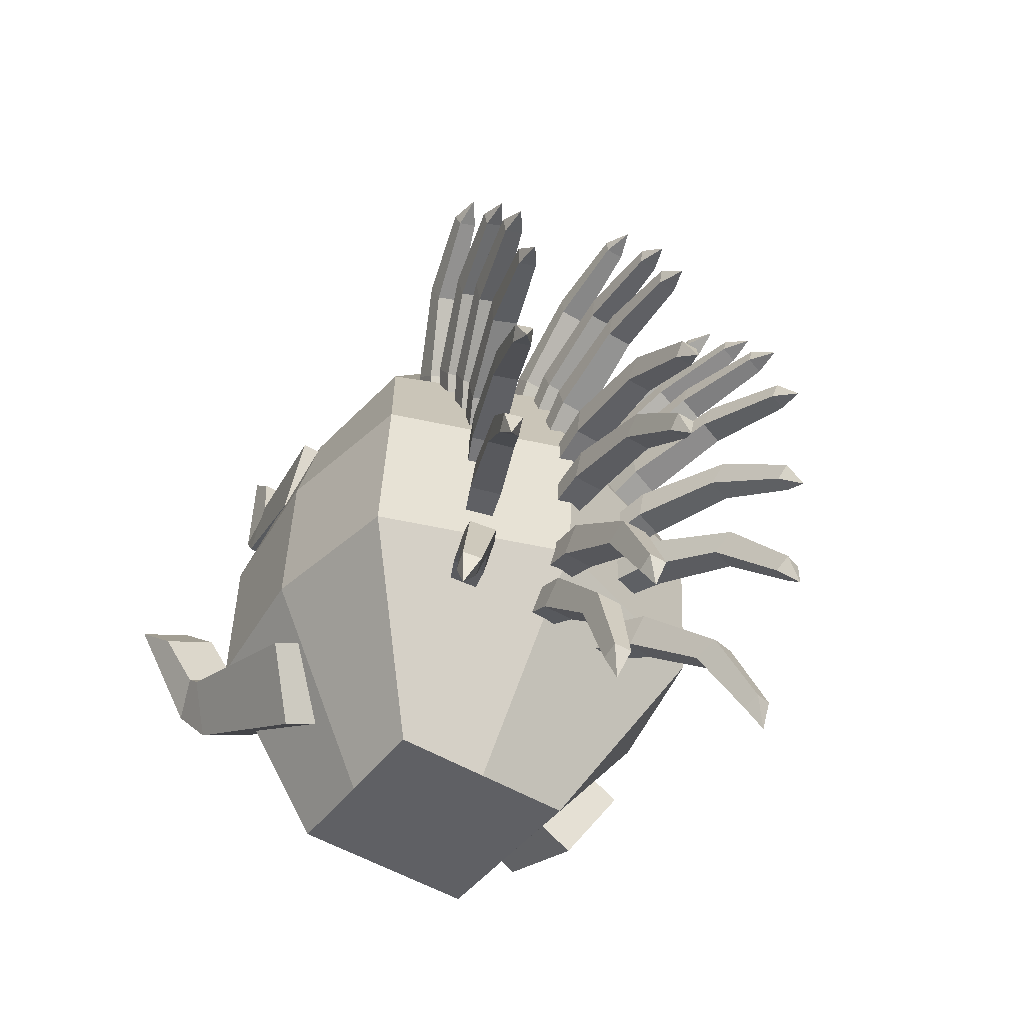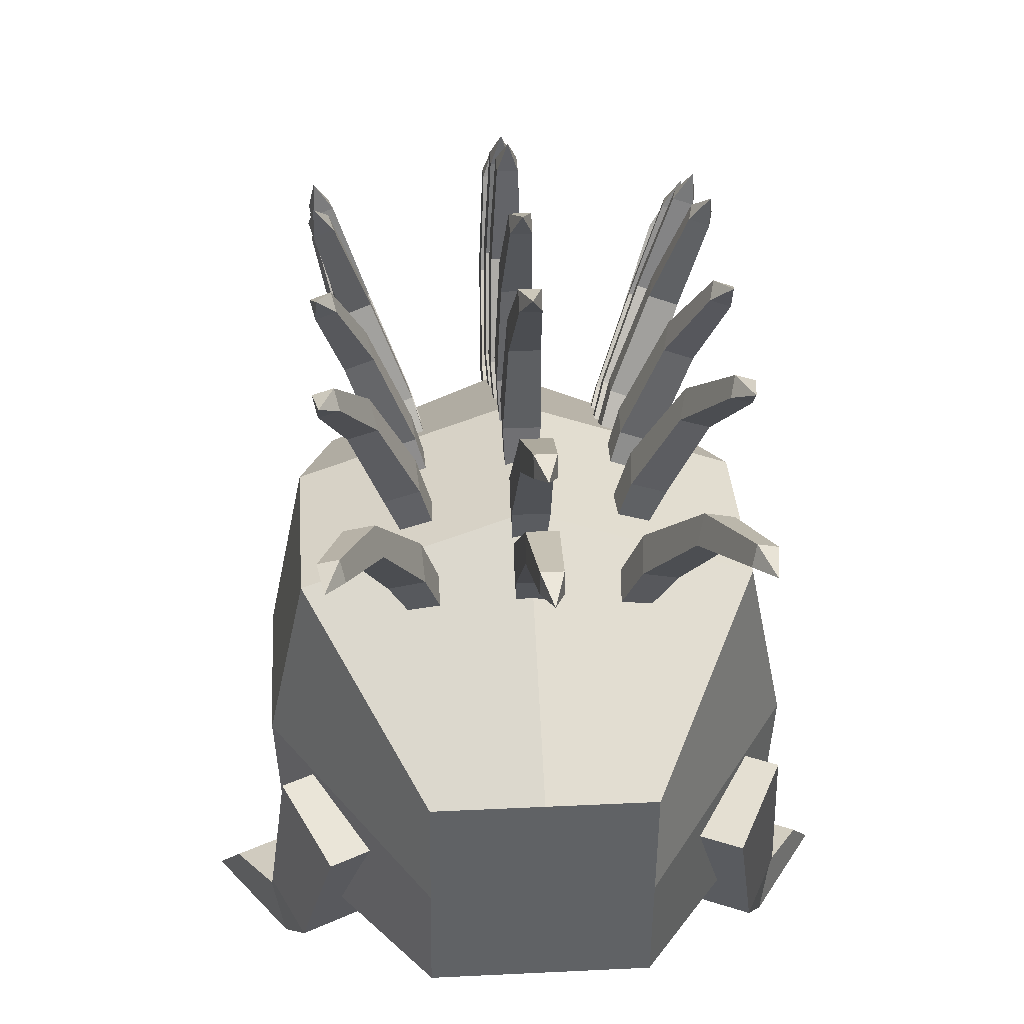
<metadata>
{"format":"obj","ext":"obj","renderer":"f3d","projection":"perspective","resolution":1024,"background":"white","views":[{"elev":-52.5,"azim":147.5,"up":"+Z"},{"elev":30.3,"azim":175.9,"up":"+Y"}]}
</metadata>
<code>
o Body
v -0.04 1.36 -0.05
v -0.04847 1.536 -0.02124
v -0.04 1.36 -0.13
v -0.04847 1.517 -0.1162
v 0.04 1.36 -0.05
v 0.04847 1.536 -0.02124
v 0.04 1.36 -0.13
v 0.04847 1.517 -0.1162
v -0.04 1.847 -0.09855
v -0.04 1.795 -0.159
v 0.04 1.795 -0.159
v 0.04 1.847 -0.09855
v 0 2.093 -0.3643
v 0.02777 2.024 -0.3118
v 0.02777 2.061 -0.2698
v -0.02777 2.061 -0.2698
v -0.02777 2.024 -0.3118
v -0.64 0.28 0.0325
v -0.576 1.22 -0.0675
v -0.64 0.28 -0.4675
v -0.576 1.18 -0.5675
v 0.64 0.28 0.0325
v 0.576 1.22 -0.0675
v 0.64 0.28 -0.4675
v 0.576 1.18 -0.5675
v -0.28 0.88 -1.127
v -0.28 0.28 -1.028
v 0.28 0.28 -1.028
v 0.28 0.88 -1.127
v -0.28 0.28 0.8125
v -0.28 0.9 0.8125
v 0.28 0.9 0.8125
v 0.28 0.28 0.8125
v -0.488 1.055 0.4299
v 0.488 1.055 0.4299
v 0.5422 0.28 0.3771
v -0.5422 0.28 0.3771
v 0 0.28 -0.4675
v 0 1.38 -0.5675
v 0 0.28 0.0325
v 0 1.42 -0.0675
v 0 0.28 -1.028
v 0 0.88 -1.127
v 0 0.28 0.8125
v 0 0.9 0.8125
v 0 0.28 0.3771
v 0 1.255 0.4299
v -0.6691 0.7462 -0.01709
v -0.6691 0.7263 -0.5171
v 0.6691 0.7263 -0.5171
v 0.6691 0.7462 -0.01709
v -0.28 0.5776 -1.077
v 0.28 0.5776 -1.077
v -0.28 0.5875 0.8125
v 0.28 0.5875 0.8125
v -0.5668 0.6644 0.4033
v 0.5668 0.6644 0.4033
v 0 0.5875 0.8125
v 0 0.5776 -1.077
v -0.04 1.354 -0.2506
v -0.04847 1.533 -0.2529
v -0.04 1.34 -0.3294
v -0.04847 1.497 -0.3431
v 0.04 1.354 -0.2506
v 0.04847 1.533 -0.2529
v 0.04 1.34 -0.3294
v 0.04847 1.497 -0.3431
v -0.04 1.825 -0.383
v -0.04 1.763 -0.4334
v 0.04 1.763 -0.4334
v 0.04 1.825 -0.383
v -0 2.021 -0.6873
v 0.02777 1.963 -0.6238
v 0.02777 2.006 -0.5888
v -0.02777 2.006 -0.5888
v -0.02777 1.963 -0.6238
v -0.04 1.321 -0.5187
v -0.04847 1.488 -0.582
v -0.04 1.281 -0.588
v -0.04847 1.424 -0.6546
v 0.04 1.321 -0.5187
v 0.04847 1.488 -0.582
v 0.04 1.281 -0.588
v 0.04847 1.424 -0.6546
v -0.04 1.718 -0.8043
v -0.04 1.643 -0.8305
v 0.04 1.643 -0.8305
v 0.04 1.718 -0.8043
v -0 1.798 -1.157
v 0.02777 1.765 -1.078
v 0.02777 1.818 -1.059
v -0.02777 1.818 -1.059
v -0.02777 1.765 -1.078
v -0.04 1.231 -0.6393
v -0.04847 1.385 -0.7307
v -0.04 1.18 -0.7006
v -0.04847 1.309 -0.791
v 0.04 1.231 -0.6393
v 0.04847 1.385 -0.7307
v 0.04 1.18 -0.7006
v 0.04847 1.309 -0.791
v -0.04 1.573 -0.9896
v -0.04 1.494 -1.002
v 0.04 1.494 -1.002
v 0.04 1.573 -0.9896
v -0 1.59 -1.351
v 0.02777 1.572 -1.267
v 0.02777 1.627 -1.258
v -0.02777 1.627 -1.258
v -0.02777 1.572 -1.267
v -0.04 1.19 0.3272
v -0.04847 1.329 0.4403
v -0.04 1.23 0.2579
v -0.04847 1.359 0.3483
v 0.04 1.19 0.3272
v 0.04847 1.329 0.4403
v 0.04 1.23 0.2579
v 0.04847 1.359 0.3483
v -0.04 1.637 0.5287
v -0.04 1.621 0.4501
v 0.04 1.621 0.4501
v 0.04 1.637 0.5287
v 0 1.982 0.4213
v 0.02777 1.897 0.4325
v 0.02777 1.907 0.4871
v -0.02777 1.907 0.4871
v -0.02777 1.897 0.4325
v -0.04 1.27 0.1342
v -0.04847 1.418 0.2348
v -0.04 1.304 0.0617
v -0.04847 1.441 0.1405
v 0.04 1.27 0.1342
v 0.04847 1.418 0.2348
v 0.04 1.304 0.0617
v 0.04847 1.441 0.1405
v -0.04 1.732 0.2961
v -0.04 1.71 0.2191
v 0.04 1.71 0.2191
v 0.04 1.732 0.2961
v 0 2.067 0.1589
v 0.02777 1.983 0.1776
v 0.02777 1.998 0.231
v -0.02777 1.998 0.231
v -0.02777 1.983 0.1776
v -0.04 1.064 0.4773
v -0.04847 1.168 0.6224
v -0.04 1.121 0.4208
v -0.04847 1.222 0.5415
v 0.04 1.064 0.4773
v 0.04847 1.168 0.6224
v 0.04 1.121 0.4208
v 0.04847 1.222 0.5415
v -0.04 1.443 0.7874
v -0.04 1.448 0.7076
v 0.04 1.448 0.7076
v 0.04 1.443 0.7874
v 0 1.804 0.7731
v 0.02777 1.719 0.7619
v 0.02777 1.715 0.8173
v -0.02777 1.715 0.8173
v -0.02777 1.719 0.7619
v 0.2223 1.255 -0.15
v 0.2746 1.424 -0.1212
v 0.2223 1.255 -0.23
v 0.268 1.405 -0.2162
v 0.2974 1.228 -0.15
v 0.3657 1.39 -0.1212
v 0.2974 1.228 -0.23
v 0.3591 1.372 -0.2162
v 0.3889 1.713 -0.1985
v 0.3709 1.663 -0.259
v 0.4461 1.636 -0.259
v 0.464 1.685 -0.1985
v 0.5104 1.93 -0.4643
v 0.5131 1.856 -0.4118
v 0.5256 1.89 -0.3698
v 0.4734 1.909 -0.3698
v 0.4609 1.875 -0.4118
v 0.2223 1.273 -0.3818
v 0.2746 1.444 -0.3976
v 0.2223 1.253 -0.459
v 0.268 1.402 -0.4847
v 0.2974 1.247 -0.3747
v 0.3657 1.412 -0.3891
v 0.2974 1.226 -0.452
v 0.3591 1.37 -0.4761
v 0.3889 1.703 -0.5471
v 0.3709 1.64 -0.5928
v 0.4461 1.613 -0.5857
v 0.464 1.677 -0.54
v 0.5104 1.844 -0.86
v 0.5131 1.786 -0.7902
v 0.5256 1.83 -0.7585
v 0.4734 1.848 -0.7634
v 0.4609 1.805 -0.7951
v 0.2223 1.224 -0.6279
v 0.2746 1.378 -0.7011
v 0.2223 1.178 -0.6935
v 0.268 1.309 -0.7685
v 0.2974 1.201 -0.6122
v 0.3657 1.351 -0.6821
v 0.2974 1.155 -0.6778
v 0.3591 1.282 -0.7494
v 0.3889 1.571 -0.9302
v 0.3709 1.496 -0.9515
v 0.4461 1.473 -0.9358
v 0.464 1.548 -0.9145
v 0.5104 1.596 -1.272
v 0.5131 1.566 -1.187
v 0.5256 1.618 -1.172
v 0.4734 1.634 -1.183
v 0.4609 1.581 -1.198
v 0.2223 1.237 0.03528
v 0.2746 1.386 0.12
v 0.2223 1.265 -0.03989
v 0.268 1.401 0.02451
v 0.2974 1.211 0.02593
v 0.3657 1.355 0.1086
v 0.2974 1.239 -0.04925
v 0.3591 1.37 0.01317
v 0.3889 1.684 0.1462
v 0.3709 1.658 0.07258
v 0.4461 1.633 0.06322
v 0.464 1.658 0.1369
v 0.5104 1.979 -0.02931
v 0.5131 1.891 -0.005201
v 0.5256 1.909 0.04593
v 0.4734 1.927 0.05243
v 0.4609 1.909 0.001297
v 0.2223 1.17 0.179
v 0.2746 1.292 0.2993
v 0.2223 1.216 0.1135
v 0.268 1.332 0.2111
v 0.2974 1.148 0.1634
v 0.3657 1.265 0.2803
v 0.2974 1.194 0.09782
v 0.3591 1.304 0.1921
v 0.3889 1.573 0.4018
v 0.3709 1.568 0.3241
v 0.4461 1.545 0.3084
v 0.464 1.551 0.3861
v 0.5104 1.903 0.3086
v 0.5131 1.813 0.3093
v 0.5256 1.817 0.3633
v 0.4734 1.832 0.3742
v 0.4609 1.828 0.3202
v 0.2223 1.067 0.3421
v 0.2746 1.177 0.4725
v 0.2223 1.118 0.2808
v 0.268 1.225 0.388
v 0.2974 1.046 0.3245
v 0.3657 1.152 0.4512
v 0.2974 1.097 0.2632
v 0.3591 1.199 0.3667
v 0.3889 1.449 0.5991
v 0.3709 1.45 0.5211
v 0.4461 1.429 0.5035
v 0.464 1.428 0.5815
v 0.5104 1.786 0.5349
v 0.5131 1.695 0.5278
v 0.5256 1.695 0.5819
v 0.4734 1.709 0.5941
v 0.4609 1.71 0.54
v 0.2223 0.9548 0.4543
v 0.2746 1.028 0.609
v 0.2223 1.02 0.4084
v 0.268 1.095 0.5396
v 0.2974 0.9391 0.4319
v 0.3657 1.009 0.5818
v 0.2974 1.005 0.386
v 0.3591 1.076 0.5124
v 0.3889 1.257 0.8014
v 0.3709 1.278 0.7264
v 0.4461 1.263 0.704
v 0.464 1.241 0.779
v 0.5104 1.599 0.8267
v 0.5131 1.514 0.7964
v 0.5256 1.499 0.8485
v 0.4734 1.51 0.8641
v 0.4609 1.525 0.812
v -0.2223 1.255 -0.15
v -0.2746 1.424 -0.1212
v -0.2223 1.255 -0.23
v -0.268 1.405 -0.2162
v -0.2974 1.228 -0.15
v -0.3657 1.39 -0.1212
v -0.2974 1.228 -0.23
v -0.3591 1.372 -0.2162
v -0.3889 1.713 -0.1985
v -0.3709 1.663 -0.259
v -0.4461 1.636 -0.259
v -0.464 1.685 -0.1985
v -0.5104 1.93 -0.4643
v -0.5131 1.856 -0.4118
v -0.5256 1.89 -0.3698
v -0.4734 1.909 -0.3698
v -0.4609 1.875 -0.4118
v -0.2223 1.273 -0.3818
v -0.2746 1.444 -0.3976
v -0.2223 1.253 -0.459
v -0.268 1.402 -0.4847
v -0.2974 1.247 -0.3747
v -0.3657 1.412 -0.3891
v -0.2974 1.226 -0.452
v -0.3591 1.37 -0.4761
v -0.3889 1.703 -0.5471
v -0.3709 1.64 -0.5928
v -0.4461 1.613 -0.5857
v -0.464 1.677 -0.54
v -0.5104 1.844 -0.86
v -0.5131 1.786 -0.7902
v -0.5256 1.83 -0.7585
v -0.4734 1.848 -0.7634
v -0.4609 1.805 -0.7951
v -0.2223 1.224 -0.6279
v -0.2746 1.378 -0.7011
v -0.2223 1.178 -0.6935
v -0.268 1.309 -0.7685
v -0.2974 1.201 -0.6122
v -0.3657 1.351 -0.6821
v -0.2974 1.155 -0.6778
v -0.3591 1.282 -0.7494
v -0.3889 1.571 -0.9302
v -0.3709 1.496 -0.9515
v -0.4461 1.473 -0.9358
v -0.464 1.548 -0.9145
v -0.5104 1.596 -1.272
v -0.5131 1.566 -1.187
v -0.5256 1.618 -1.172
v -0.4734 1.634 -1.183
v -0.4609 1.581 -1.198
v -0.2223 1.237 0.03528
v -0.2746 1.386 0.12
v -0.2223 1.265 -0.03989
v -0.268 1.401 0.02451
v -0.2974 1.211 0.02593
v -0.3657 1.355 0.1086
v -0.2974 1.239 -0.04925
v -0.3591 1.37 0.01317
v -0.3889 1.684 0.1462
v -0.3709 1.658 0.07258
v -0.4461 1.633 0.06322
v -0.464 1.658 0.1369
v -0.5104 1.979 -0.02931
v -0.5131 1.891 -0.005201
v -0.5256 1.909 0.04593
v -0.4734 1.927 0.05243
v -0.4609 1.909 0.001297
v -0.2223 1.17 0.179
v -0.2746 1.292 0.2993
v -0.2223 1.216 0.1135
v -0.268 1.332 0.2111
v -0.2974 1.148 0.1634
v -0.3657 1.265 0.2803
v -0.2974 1.194 0.09782
v -0.3591 1.304 0.1921
v -0.3889 1.573 0.4018
v -0.3709 1.568 0.3241
v -0.4461 1.545 0.3084
v -0.464 1.551 0.3861
v -0.5104 1.903 0.3086
v -0.5131 1.813 0.3093
v -0.5256 1.817 0.3633
v -0.4734 1.832 0.3742
v -0.4609 1.828 0.3202
v -0.2223 1.067 0.3421
v -0.2746 1.177 0.4725
v -0.2223 1.118 0.2808
v -0.268 1.225 0.388
v -0.2974 1.046 0.3245
v -0.3657 1.152 0.4512
v -0.2974 1.097 0.2632
v -0.3591 1.199 0.3667
v -0.3889 1.449 0.5991
v -0.3709 1.45 0.5211
v -0.4461 1.429 0.5035
v -0.464 1.428 0.5815
v -0.5104 1.786 0.5349
v -0.5131 1.695 0.5278
v -0.5256 1.695 0.5819
v -0.4734 1.709 0.5941
v -0.4609 1.71 0.54
v -0.2223 0.9548 0.4543
v -0.2746 1.028 0.609
v -0.2223 1.02 0.4084
v -0.268 1.095 0.5396
v -0.2974 0.9391 0.4319
v -0.3657 1.009 0.5818
v -0.2974 1.005 0.386
v -0.3591 1.076 0.5124
v -0.3889 1.257 0.8014
v -0.3709 1.278 0.7264
v -0.4461 1.263 0.704
v -0.464 1.241 0.779
v -0.5104 1.599 0.8267
v -0.5131 1.514 0.7964
v -0.5256 1.499 0.8485
v -0.4734 1.51 0.8641
v -0.4609 1.525 0.812
f 1 2 4 3
f 3 4 8 7
f 7 8 6 5
f 5 6 2 1
f 15 14 13
f 6 8 11 12
f 4 2 9 10
f 2 6 12 9
f 8 4 10 11
f 17 16 13
f 16 15 13
f 14 17 13
f 11 10 17 14
f 9 12 15 16
f 10 9 16 17
f 12 11 14 15
f 48 19 21 49
f 38 20 27 42
f 50 25 23 51
f 47 34 31 45
f 38 24 22 40
f 39 21 19 41
f 59 43 29 53
f 39 25 29 43
f 49 21 26 52
f 50 24 28 53
f 58 45 31 54
f 57 35 32 55
f 56 37 30 54
f 46 36 33 44
f 40 22 36 46
f 48 18 37 56
f 51 23 35 57
f 41 19 34 47
f 23 41 47 35
f 18 40 46 37
f 37 46 44 30
f 55 32 45 58
f 21 39 43 26
f 52 26 43 59
f 25 39 41 23
f 20 38 40 18
f 35 47 45 32
f 24 38 42 28
f 27 52 59 42
f 33 55 58 44
f 22 51 57 36
f 19 48 56 34
f 34 56 54 31
f 36 57 55 33
f 44 58 54 30
f 25 50 53 29
f 20 49 52 27
f 42 59 53 28
f 24 50 51 22
f 18 48 49 20
f 60 61 63 62
f 62 63 67 66
f 66 67 65 64
f 64 65 61 60
f 74 73 72
f 65 67 70 71
f 63 61 68 69
f 61 65 71 68
f 67 63 69 70
f 76 75 72
f 75 74 72
f 73 76 72
f 70 69 76 73
f 68 71 74 75
f 69 68 75 76
f 71 70 73 74
f 77 78 80 79
f 79 80 84 83
f 83 84 82 81
f 81 82 78 77
f 91 90 89
f 82 84 87 88
f 80 78 85 86
f 78 82 88 85
f 84 80 86 87
f 93 92 89
f 92 91 89
f 90 93 89
f 87 86 93 90
f 85 88 91 92
f 86 85 92 93
f 88 87 90 91
f 94 95 97 96
f 96 97 101 100
f 100 101 99 98
f 98 99 95 94
f 108 107 106
f 99 101 104 105
f 97 95 102 103
f 95 99 105 102
f 101 97 103 104
f 110 109 106
f 109 108 106
f 107 110 106
f 104 103 110 107
f 102 105 108 109
f 103 102 109 110
f 105 104 107 108
f 111 112 114 113
f 113 114 118 117
f 117 118 116 115
f 115 116 112 111
f 125 124 123
f 116 118 121 122
f 114 112 119 120
f 112 116 122 119
f 118 114 120 121
f 127 126 123
f 126 125 123
f 124 127 123
f 121 120 127 124
f 119 122 125 126
f 120 119 126 127
f 122 121 124 125
f 128 129 131 130
f 130 131 135 134
f 134 135 133 132
f 132 133 129 128
f 142 141 140
f 133 135 138 139
f 131 129 136 137
f 129 133 139 136
f 135 131 137 138
f 144 143 140
f 143 142 140
f 141 144 140
f 138 137 144 141
f 136 139 142 143
f 137 136 143 144
f 139 138 141 142
f 145 146 148 147
f 147 148 152 151
f 151 152 150 149
f 149 150 146 145
f 159 158 157
f 150 152 155 156
f 148 146 153 154
f 146 150 156 153
f 152 148 154 155
f 161 160 157
f 160 159 157
f 158 161 157
f 155 154 161 158
f 153 156 159 160
f 154 153 160 161
f 156 155 158 159
f 162 163 165 164
f 164 165 169 168
f 168 169 167 166
f 166 167 163 162
f 176 175 174
f 167 169 172 173
f 165 163 170 171
f 163 167 173 170
f 169 165 171 172
f 178 177 174
f 177 176 174
f 175 178 174
f 172 171 178 175
f 170 173 176 177
f 171 170 177 178
f 173 172 175 176
f 179 180 182 181
f 181 182 186 185
f 185 186 184 183
f 183 184 180 179
f 193 192 191
f 184 186 189 190
f 182 180 187 188
f 180 184 190 187
f 186 182 188 189
f 195 194 191
f 194 193 191
f 192 195 191
f 189 188 195 192
f 187 190 193 194
f 188 187 194 195
f 190 189 192 193
f 196 197 199 198
f 198 199 203 202
f 202 203 201 200
f 200 201 197 196
f 210 209 208
f 201 203 206 207
f 199 197 204 205
f 197 201 207 204
f 203 199 205 206
f 212 211 208
f 211 210 208
f 209 212 208
f 206 205 212 209
f 204 207 210 211
f 205 204 211 212
f 207 206 209 210
f 213 214 216 215
f 215 216 220 219
f 219 220 218 217
f 217 218 214 213
f 227 226 225
f 218 220 223 224
f 216 214 221 222
f 214 218 224 221
f 220 216 222 223
f 229 228 225
f 228 227 225
f 226 229 225
f 223 222 229 226
f 221 224 227 228
f 222 221 228 229
f 224 223 226 227
f 230 231 233 232
f 232 233 237 236
f 236 237 235 234
f 234 235 231 230
f 244 243 242
f 235 237 240 241
f 233 231 238 239
f 231 235 241 238
f 237 233 239 240
f 246 245 242
f 245 244 242
f 243 246 242
f 240 239 246 243
f 238 241 244 245
f 239 238 245 246
f 241 240 243 244
f 247 248 250 249
f 249 250 254 253
f 253 254 252 251
f 251 252 248 247
f 261 260 259
f 252 254 257 258
f 250 248 255 256
f 248 252 258 255
f 254 250 256 257
f 263 262 259
f 262 261 259
f 260 263 259
f 257 256 263 260
f 255 258 261 262
f 256 255 262 263
f 258 257 260 261
f 264 265 267 266
f 266 267 271 270
f 270 271 269 268
f 268 269 265 264
f 278 277 276
f 269 271 274 275
f 267 265 272 273
f 265 269 275 272
f 271 267 273 274
f 280 279 276
f 279 278 276
f 277 280 276
f 274 273 280 277
f 272 275 278 279
f 273 272 279 280
f 275 274 277 278
f 281 283 284 282
f 283 287 288 284
f 287 285 286 288
f 285 281 282 286
f 295 293 294
f 286 292 291 288
f 284 290 289 282
f 282 289 292 286
f 288 291 290 284
f 297 293 296
f 296 293 295
f 294 293 297
f 291 294 297 290
f 289 296 295 292
f 290 297 296 289
f 292 295 294 291
f 298 300 301 299
f 300 304 305 301
f 304 302 303 305
f 302 298 299 303
f 312 310 311
f 303 309 308 305
f 301 307 306 299
f 299 306 309 303
f 305 308 307 301
f 314 310 313
f 313 310 312
f 311 310 314
f 308 311 314 307
f 306 313 312 309
f 307 314 313 306
f 309 312 311 308
f 315 317 318 316
f 317 321 322 318
f 321 319 320 322
f 319 315 316 320
f 329 327 328
f 320 326 325 322
f 318 324 323 316
f 316 323 326 320
f 322 325 324 318
f 331 327 330
f 330 327 329
f 328 327 331
f 325 328 331 324
f 323 330 329 326
f 324 331 330 323
f 326 329 328 325
f 332 334 335 333
f 334 338 339 335
f 338 336 337 339
f 336 332 333 337
f 346 344 345
f 337 343 342 339
f 335 341 340 333
f 333 340 343 337
f 339 342 341 335
f 348 344 347
f 347 344 346
f 345 344 348
f 342 345 348 341
f 340 347 346 343
f 341 348 347 340
f 343 346 345 342
f 349 351 352 350
f 351 355 356 352
f 355 353 354 356
f 353 349 350 354
f 363 361 362
f 354 360 359 356
f 352 358 357 350
f 350 357 360 354
f 356 359 358 352
f 365 361 364
f 364 361 363
f 362 361 365
f 359 362 365 358
f 357 364 363 360
f 358 365 364 357
f 360 363 362 359
f 366 368 369 367
f 368 372 373 369
f 372 370 371 373
f 370 366 367 371
f 380 378 379
f 371 377 376 373
f 369 375 374 367
f 367 374 377 371
f 373 376 375 369
f 382 378 381
f 381 378 380
f 379 378 382
f 376 379 382 375
f 374 381 380 377
f 375 382 381 374
f 377 380 379 376
f 383 385 386 384
f 385 389 390 386
f 389 387 388 390
f 387 383 384 388
f 397 395 396
f 388 394 393 390
f 386 392 391 384
f 384 391 394 388
f 390 393 392 386
f 399 395 398
f 398 395 397
f 396 395 399
f 393 396 399 392
f 391 398 397 394
f 392 399 398 391
f 394 397 396 393
o LegRightFront
v -0.3611 0.1689 0.6116
v -0.37 0.6728 0.3629
v -0.3611 0.09203 0.4466
v -0.37 0.5629 0.1272
v -0.5431 0.1689 0.6116
v -0.63 0.6728 0.3629
v -0.5431 0.09203 0.4466
v -0.63 0.5629 0.1272
v -0.3384 -0.001117 0.5921
v -0.3384 0.1181 0.6622
v -0.5204 -0.001117 0.5921
v -0.5204 0.1181 0.6622
v -0.3384 -0.001137 0.9625
v -0.3384 0.09552 0.8506
v -0.5204 -0.001137 0.9625
v -0.5204 0.09552 0.8506
f 400 402 403 401
f 402 406 407 403
f 406 404 405 407
f 404 400 401 405
f 406 410 411 404
f 407 405 401 403
f 410 414 415 411
f 404 411 409 400
f 402 408 410 406
f 400 409 408 402
f 412 413 415 414
f 409 413 412 408
f 411 415 413 409
f 408 412 414 410
o LegRightBack
v -0.5355 0.1689 -0.3607
v -0.4189 0.6728 -0.5805
v -0.453 0.09203 -0.5036
v -0.301 0.5629 -0.7846
v -0.6931 0.1689 -0.4517
v -0.644 0.6728 -0.7105
v -0.6107 0.09203 -0.5946
v -0.5262 0.5629 -0.9146
v -0.5062 -0.001117 -0.3662
v -0.5412 0.1181 -0.3055
v -0.6638 -0.001117 -0.4572
v -0.6988 0.1181 -0.3965
v -0.6914 -0.001137 -0.04544
v -0.6354 0.09552 -0.1424
v -0.849 -0.001137 -0.1364
v -0.793 0.09552 -0.2334
f 416 418 419 417
f 418 422 423 419
f 422 420 421 423
f 420 416 417 421
f 422 426 427 420
f 423 421 417 419
f 426 430 431 427
f 420 427 425 416
f 418 424 426 422
f 416 425 424 418
f 428 429 431 430
f 425 429 428 424
f 427 431 429 425
f 424 428 430 426
o LegLeftBack
v 0.5355 0.1689 -0.3607
v 0.4189 0.6728 -0.5805
v 0.453 0.09203 -0.5036
v 0.301 0.5629 -0.7846
v 0.6931 0.1689 -0.4517
v 0.644 0.6728 -0.7105
v 0.6107 0.09203 -0.5946
v 0.5262 0.5629 -0.9146
v 0.5062 -0.001117 -0.3662
v 0.5412 0.1181 -0.3055
v 0.6638 -0.001117 -0.4572
v 0.6988 0.1181 -0.3965
v 0.6914 -0.001137 -0.04544
v 0.6354 0.09552 -0.1424
v 0.849 -0.001137 -0.1364
v 0.793 0.09552 -0.2334
f 432 433 435 434
f 434 435 439 438
f 438 439 437 436
f 436 437 433 432
f 438 436 443 442
f 439 435 433 437
f 442 443 447 446
f 436 432 441 443
f 434 438 442 440
f 432 434 440 441
f 444 446 447 445
f 441 440 444 445
f 443 441 445 447
f 440 442 446 444
o Head
v -0.243 0.33 1.07
v -0.1804 0.57 1.17
v -0.2527 0.2939 0.73
v -0.2527 0.9057 0.73
v 0.243 0.33 1.07
v 0.1804 0.57 1.17
v 0.2527 0.2939 0.73
v 0.2527 0.9057 0.73
v -0.0729 0.3599 1.303
v -0.0729 0.4373 1.313
v 0.0729 0.4373 1.313
v 0.0729 0.3599 1.303
v -0.2673 0.3112 0.9
v -0.2673 0.7679 0.9564
v 0.2673 0.3112 0.9
v 0.2673 0.7679 0.9564
v -0.04374 0.3688 1.354
v -0.04374 0.4152 1.36
v 0.04374 0.4152 1.36
v 0.04374 0.3688 1.354
f 460 461 451 450
f 450 451 455 454
f 462 463 453 452
f 448 452 459 456
f 460 462 452 448
f 463 461 449 453
f 458 457 465 466
f 453 449 457 458
f 452 453 458 459
f 449 448 456 457
f 455 451 461 463
f 450 454 462 460
f 454 455 463 462
f 448 449 461 460
f 467 466 465 464
f 459 458 466 467
f 456 459 467 464
f 457 456 464 465
o LegLeftFront
v 0.3611 0.1689 0.6116
v 0.37 0.6728 0.3629
v 0.3611 0.09203 0.4466
v 0.37 0.5629 0.1272
v 0.5431 0.1689 0.6116
v 0.63 0.6728 0.3629
v 0.5431 0.09203 0.4466
v 0.63 0.5629 0.1272
v 0.3384 -0.001117 0.5921
v 0.3384 0.1181 0.6622
v 0.5204 -0.001117 0.5921
v 0.5204 0.1181 0.6622
v 0.3384 -0.001137 0.9625
v 0.3384 0.09552 0.8506
v 0.5204 -0.001137 0.9625
v 0.5204 0.09552 0.8506
f 468 469 471 470
f 470 471 475 474
f 474 475 473 472
f 472 473 469 468
f 474 472 479 478
f 475 471 469 473
f 478 479 483 482
f 472 468 477 479
f 470 474 478 476
f 468 470 476 477
f 480 482 483 481
f 477 476 480 481
f 479 477 481 483
f 476 478 482 480

</code>
